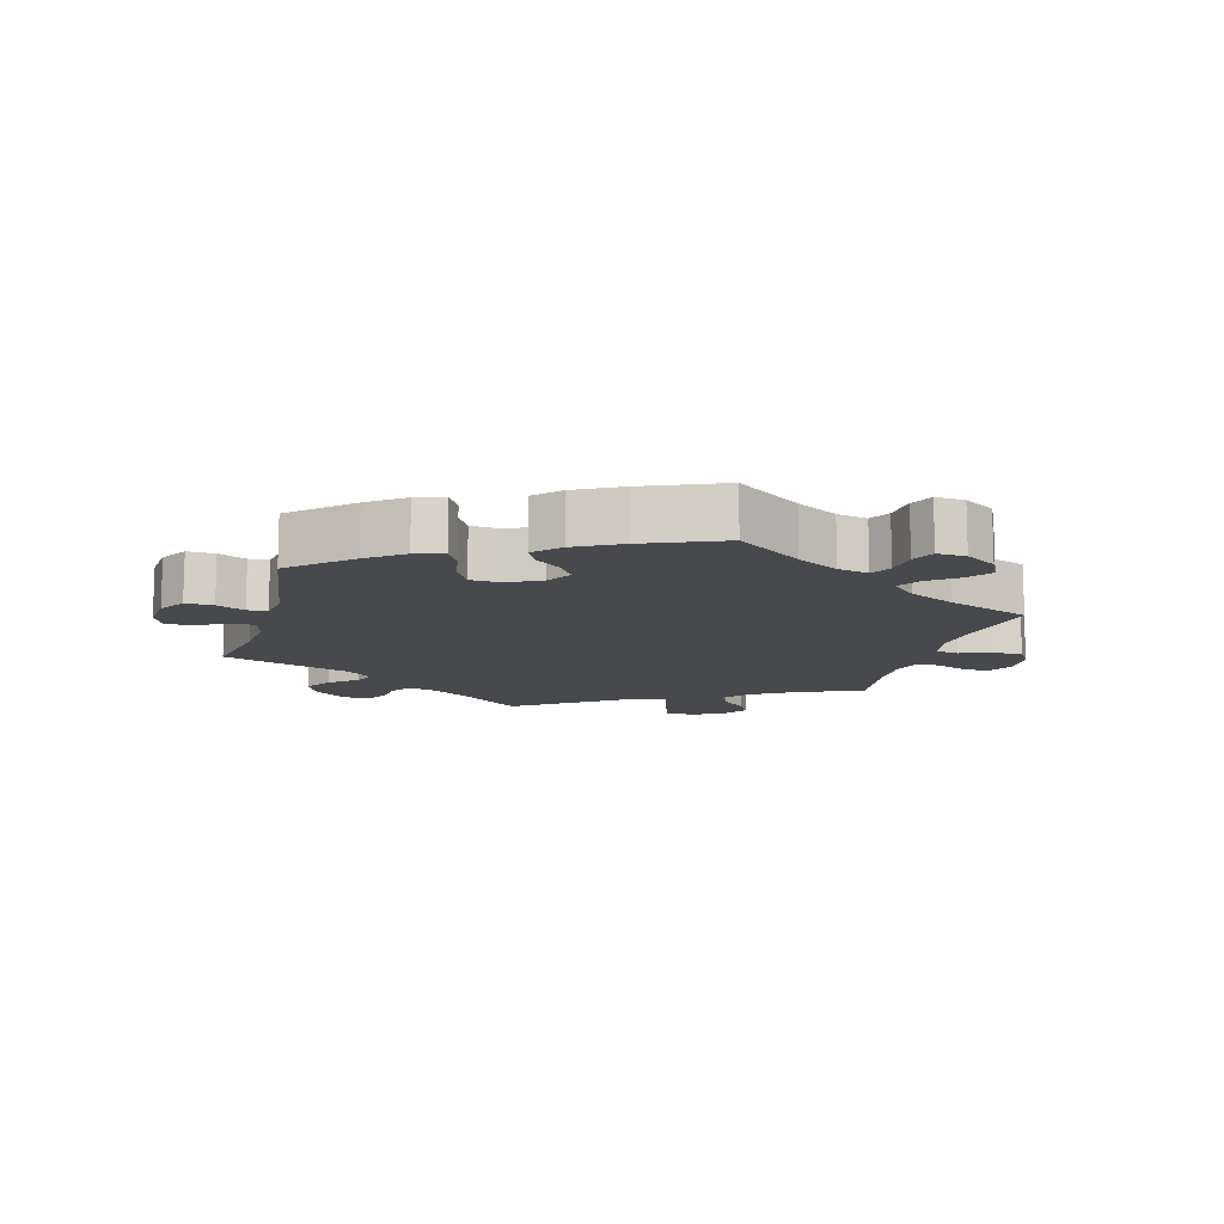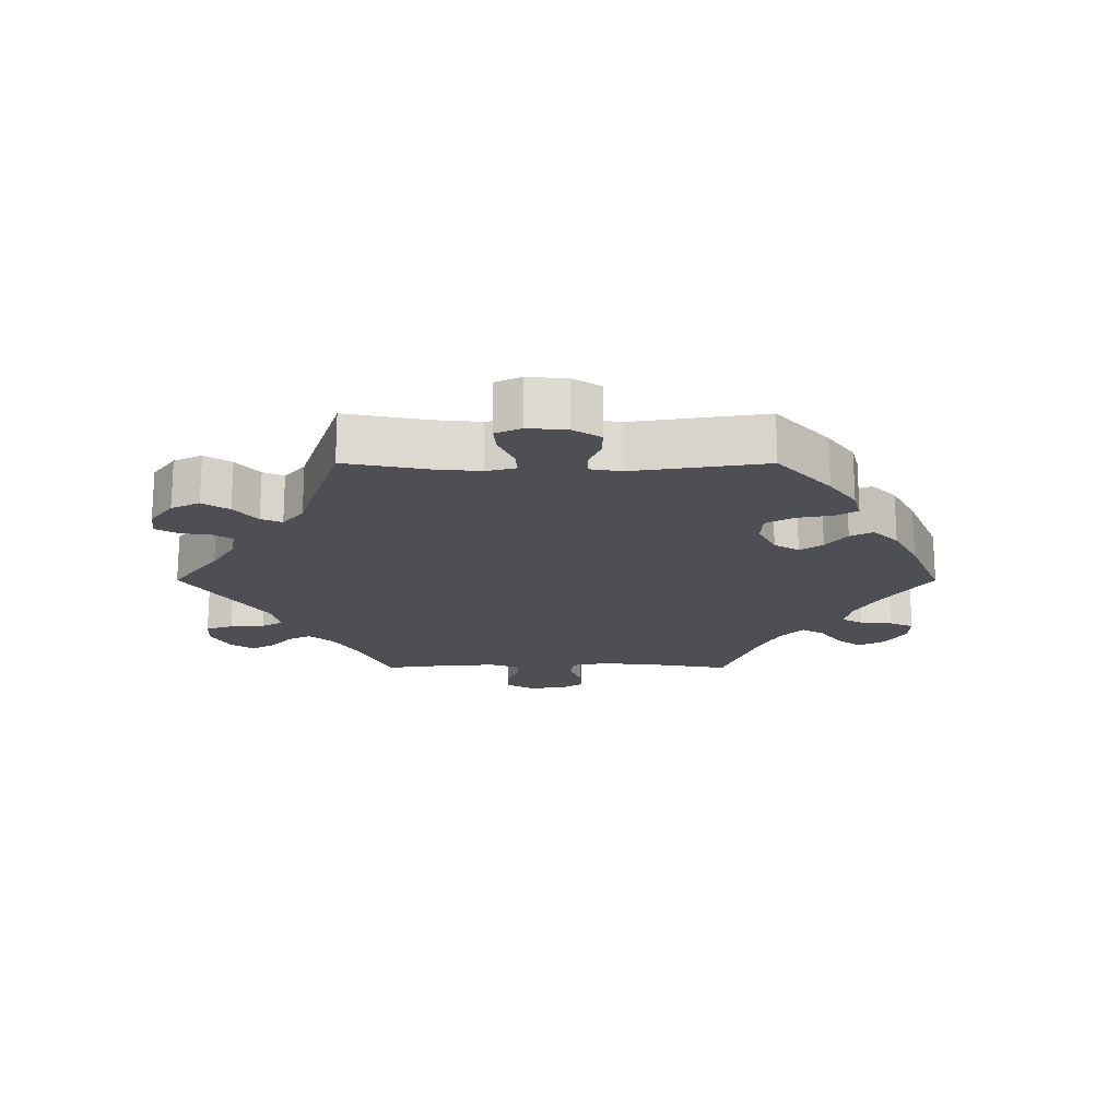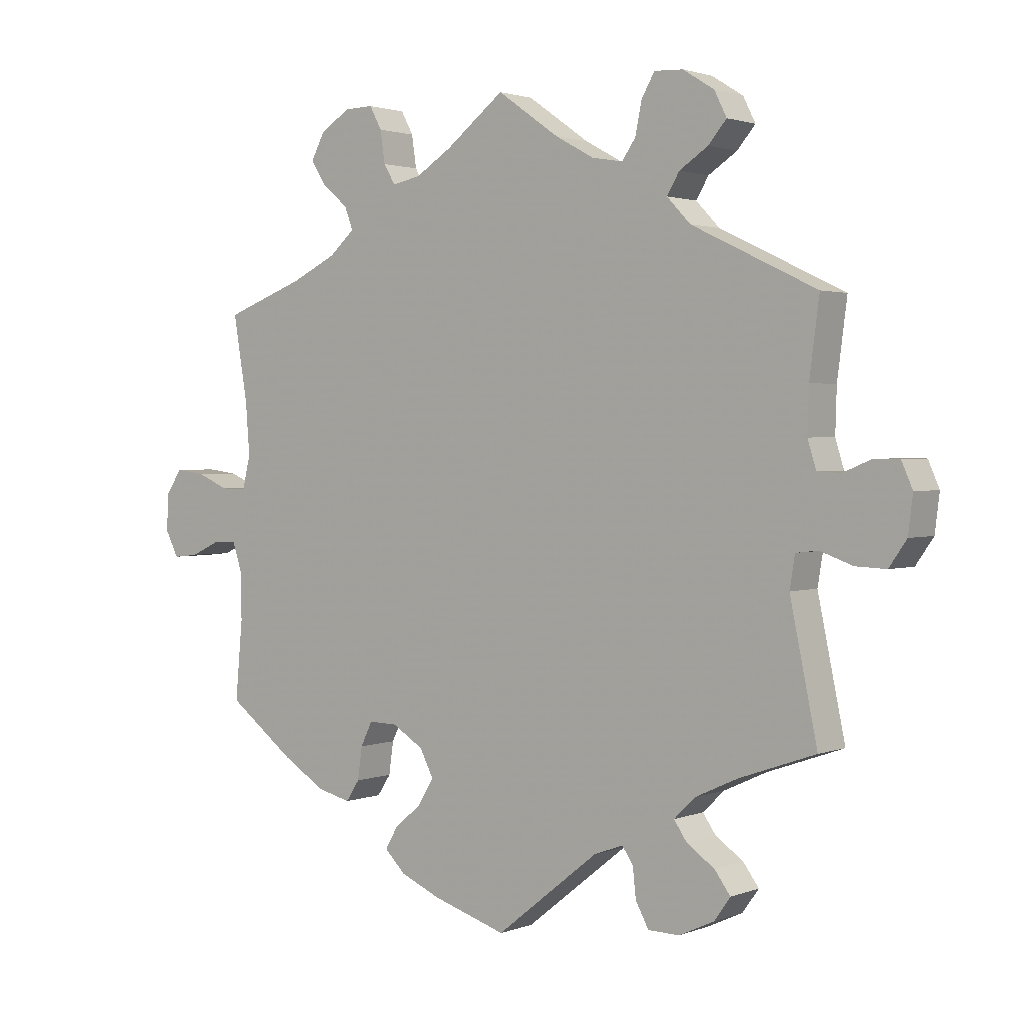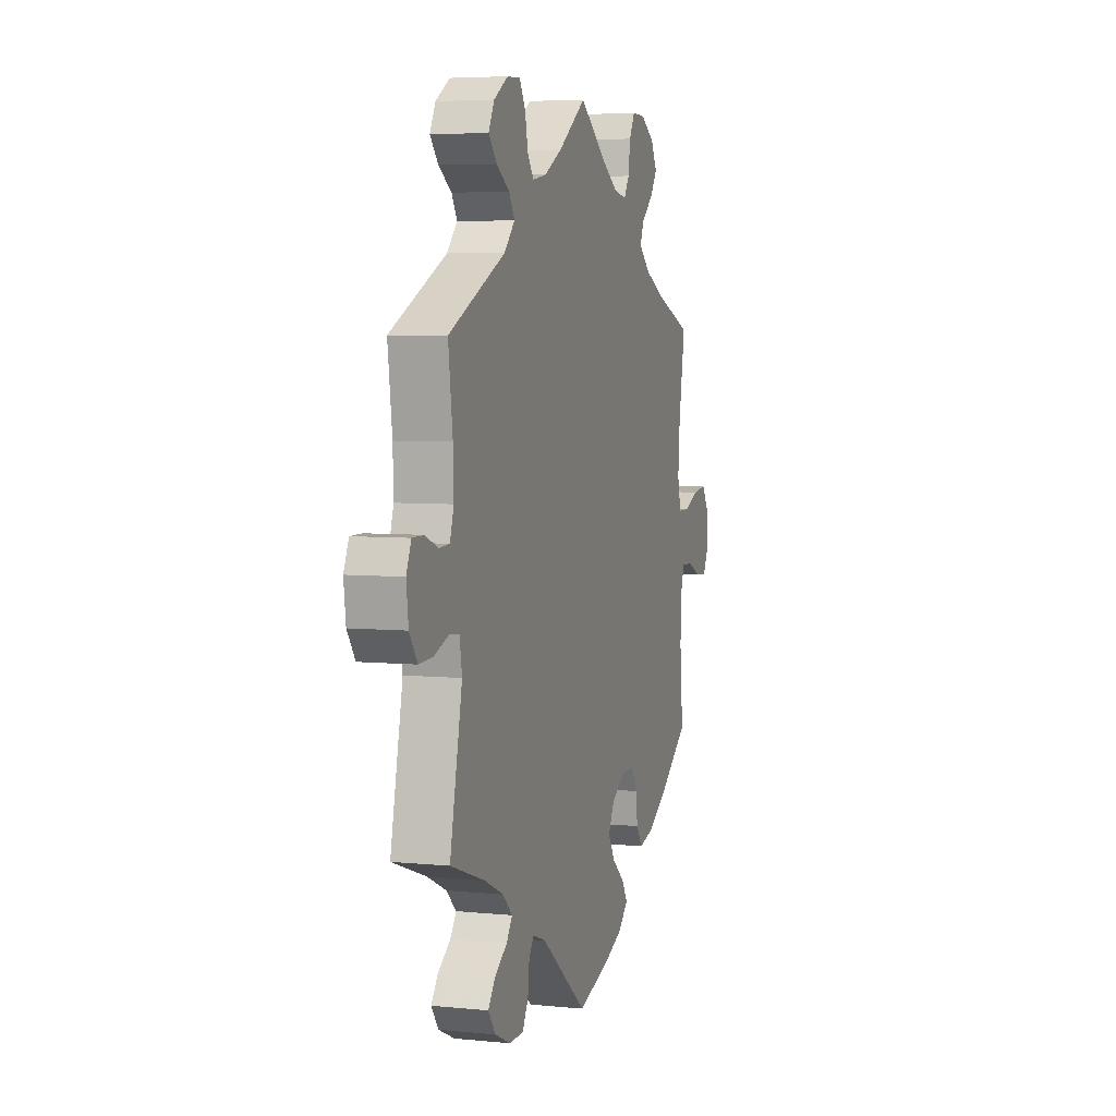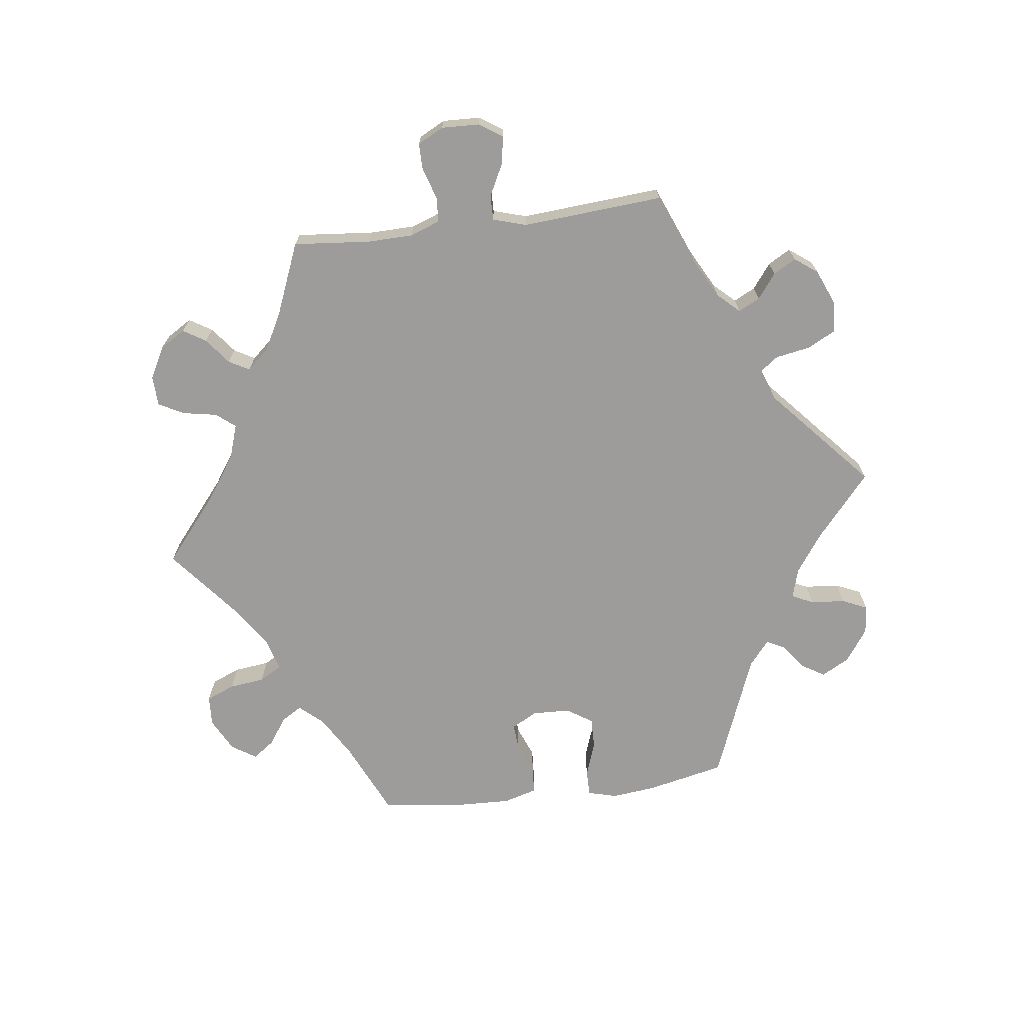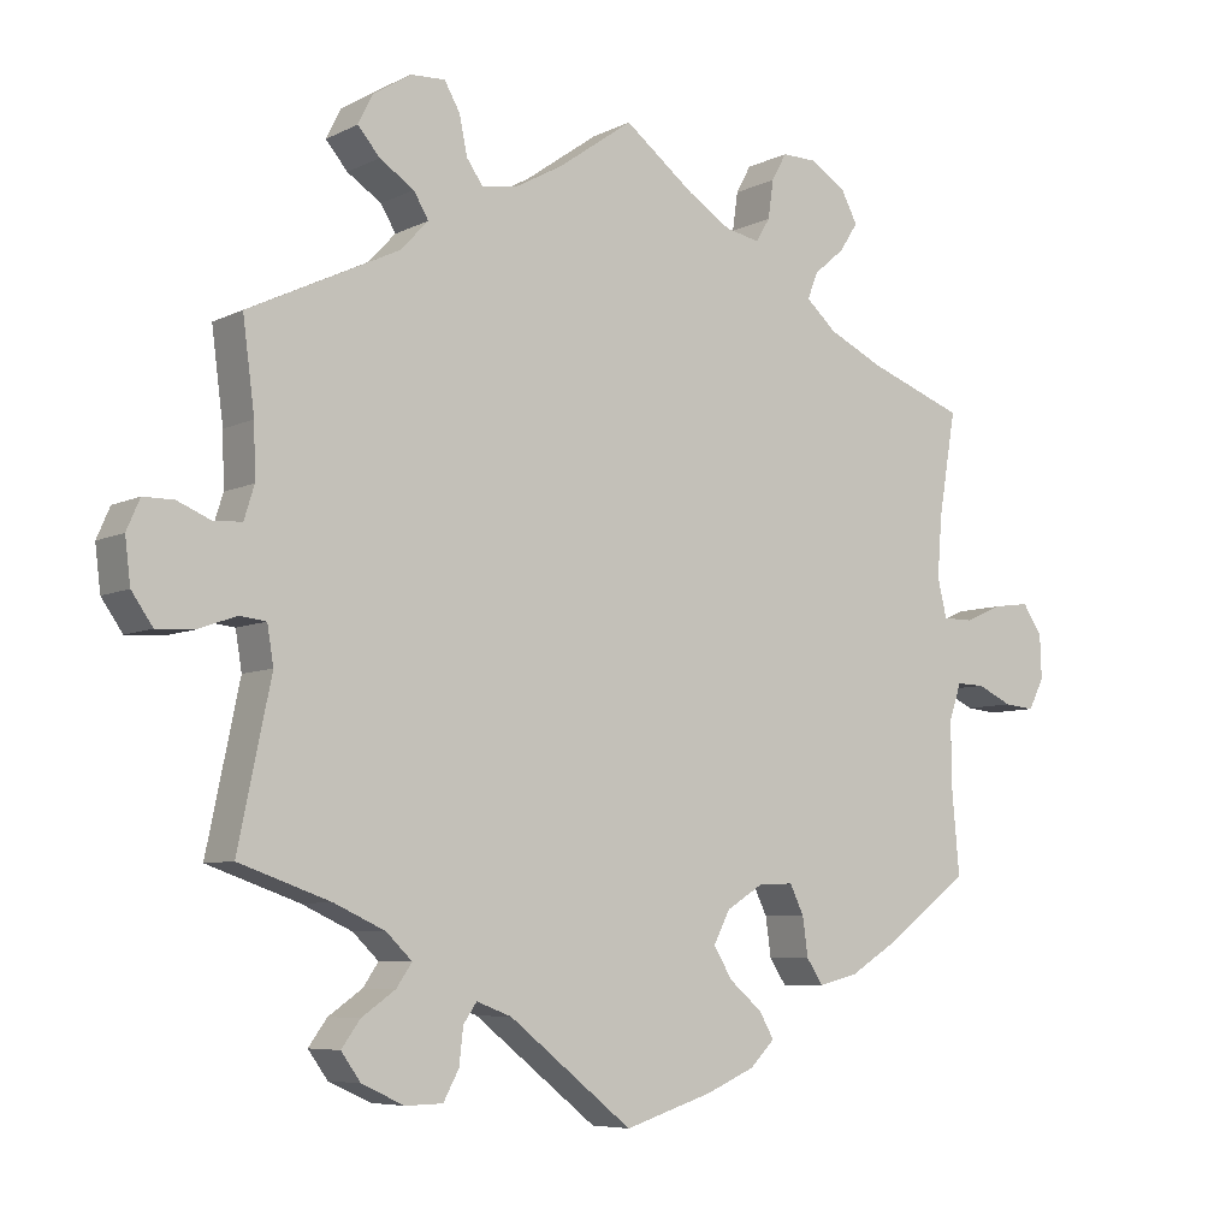
<metadata>
{"format":"obj","ext":"obj","renderer":"f3d","projection":"perspective","resolution":1024,"background":"white","views":[{"elev":-12.3,"azim":-135.7,"up":"+Y"},{"elev":-18.3,"azim":149.9,"up":"+Y"},{"elev":1.9,"azim":37.2,"up":"+Z"},{"elev":5.4,"azim":107.4,"up":"+Z"},{"elev":-70.3,"azim":37.2,"up":"+Y"},{"elev":-6.6,"azim":144.5,"up":"+Z"}]}
</metadata>
<code>
v 0.095 0.07 0.511
v 0.155 0.07 0.478
v 0.202 0.07 0.47
v 0.223 0.07 0.5
v 0.233 0.07 0.549
v 0.253 0.07 0.584
v 0.297 0.07 0.582
v 0.345 0.07 0.552
v 0.364 0.07 0.514
v 0.336 0.07 0.481
v 0.292 0.07 0.452
v 0.273 0.07 0.42
v 0.309 0.07 0.382
v 0.501 0.07 0.29
v 0.486 0.07 0.175
v 0.484 0.07 0.107
v 0.497 0.07 0.065
v 0.533 0.07 0.063
v 0.576 0.07 0.081
v 0.615 0.07 0.081
v 0.632 0.07 0.042
v 0.625 0.07 -0.015
v 0.598 0.07 -0.054
v 0.551 0.07 -0.052
v 0.501 0.07 -0.034
v 0.467 0.07 -0.038
v 0.459 0.07 -0.087
v 0.501 0.07 -0.289
v 0.384 0.07 -0.33
v 0.319 0.07 -0.36
v 0.286 0.07 -0.392
v 0.306 0.07 -0.421
v 0.349 0.07 -0.451
v 0.373 0.07 -0.484
v 0.348 0.07 -0.519
v 0.294 0.07 -0.544
v 0.246 0.07 -0.543
v 0.226 0.07 -0.506
v 0.221 0.07 -0.46
v 0.204 0.07 -0.435
v 0.159 0.07 -0.452
v 0.001 0.07 -0.578
v -0.112 0.07 -0.542
v -0.174 0.07 -0.515
v -0.206 0.07 -0.483
v -0.187 0.07 -0.45
v -0.145 0.07 -0.414
v -0.121 0.07 -0.374
v -0.142 0.07 -0.333
v -0.19 0.07 -0.303
v -0.234 0.07 -0.302
v -0.252 0.07 -0.339
v -0.259 0.07 -0.389
v -0.28 0.07 -0.421
v -0.331 0.07 -0.408
v -0.397 0.07 -0.367
v -0.5 0.07 -0.289
v -0.489 0.07 -0.168
v -0.49 0.07 -0.096
v -0.505 0.07 -0.051
v -0.541 0.07 -0.052
v -0.586 0.07 -0.073
v -0.625 0.07 -0.077
v -0.645 0.07 -0.038
v -0.643 0.07 0.018
v -0.618 0.07 0.056
v -0.572 0.07 0.05
v -0.523 0.07 0.029
v -0.484 0.07 0.029
v -0.472 0.07 0.079
v -0.478 0.07 0.157
v -0.5 0.07 0.289
v -0.377 0.07 0.335
v -0.307 0.07 0.369
v -0.268 0.07 0.404
v -0.281 0.07 0.438
v -0.321 0.07 0.472
v -0.344 0.07 0.508
v -0.323 0.07 0.548
v -0.277 0.07 0.577
v -0.233 0.07 0.578
v -0.214 0.07 0.543
v -0.207 0.07 0.494
v -0.189 0.07 0.464
v -0.145 0.07 0.473
v -0.09 0.07 0.508
v 0 0.07 0.578
v 0.095 0 0.511
v 0.155 0 0.478
v 0.202 0 0.47
v 0.223 0 0.5
v 0.233 0 0.549
v 0.253 0 0.584
v 0.297 0 0.582
v 0.345 0 0.552
v 0.364 0 0.514
v 0.336 0 0.481
v 0.292 0 0.452
v 0.273 0 0.42
v 0.309 0 0.382
v 0.501 0 0.29
v 0.486 0 0.175
v 0.484 0 0.107
v 0.497 0 0.065
v 0.533 0 0.063
v 0.576 0 0.081
v 0.615 0 0.081
v 0.632 0 0.042
v 0.625 0 -0.015
v 0.598 0 -0.054
v 0.551 0 -0.052
v 0.501 0 -0.034
v 0.467 0 -0.038
v 0.459 0 -0.087
v 0.501 0 -0.289
v 0.384 0 -0.33
v 0.319 0 -0.36
v 0.286 0 -0.392
v 0.306 0 -0.421
v 0.349 0 -0.451
v 0.373 0 -0.484
v 0.348 0 -0.519
v 0.294 0 -0.544
v 0.246 0 -0.543
v 0.226 0 -0.506
v 0.221 0 -0.46
v 0.204 0 -0.435
v 0.159 0 -0.452
v 0.001 0 -0.578
v -0.112 0 -0.542
v -0.174 0 -0.515
v -0.206 0 -0.483
v -0.187 0 -0.45
v -0.145 0 -0.414
v -0.121 0 -0.374
v -0.142 0 -0.333
v -0.19 0 -0.303
v -0.234 0 -0.302
v -0.252 0 -0.339
v -0.259 0 -0.389
v -0.28 0 -0.421
v -0.331 0 -0.408
v -0.397 0 -0.367
v -0.5 0 -0.289
v -0.489 0 -0.168
v -0.49 0 -0.096
v -0.505 0 -0.051
v -0.541 0 -0.052
v -0.586 0 -0.073
v -0.625 0 -0.077
v -0.645 0 -0.038
v -0.643 0 0.018
v -0.618 0 0.056
v -0.572 0 0.05
v -0.523 0 0.029
v -0.484 0 0.029
v -0.472 0 0.079
v -0.478 0 0.157
v -0.5 0 0.289
v -0.377 0 0.335
v -0.307 0 0.369
v -0.268 0 0.404
v -0.281 0 0.438
v -0.321 0 0.472
v -0.344 0 0.508
v -0.323 0 0.548
v -0.277 0 0.577
v -0.233 0 0.578
v -0.214 0 0.543
v -0.207 0 0.494
v -0.189 0 0.464
v -0.145 0 0.473
v -0.09 0 0.508
v 0 0 0.578
f 86 87 1
f 85 86 1 2
f 84 85 2 3
f 80 81 82 83
f 80 83 84
f 79 80 84
f 76 77 78 79
f 75 76 79 84
f 74 75 84 3
f 71 72 73
f 70 71 73 74
f 69 70 74 3
f 65 66 67 68
f 65 68 69
f 64 65 69
f 61 62 63 64
f 60 61 64 69
f 59 60 69 3
f 55 56 57 58
f 55 58 59 3
f 52 53 54 55
f 51 52 55
f 44 45 46 47
f 44 47 48
f 41 42 43 44
f 40 41 44 48
f 36 37 38 39
f 36 39 40
f 35 36 40
f 32 33 34 35
f 31 32 35 40
f 30 31 40 48
f 27 28 29
f 26 27 29 30
f 22 23 24 25
f 22 25 26
f 21 22 26
f 18 19 20 21
f 17 18 21 26
f 16 17 26 30
f 13 14 15
f 12 13 15 16
f 8 9 10 11
f 8 11 12
f 7 8 12
f 4 5 6 7
f 4 7 12
f 51 55 3 4
f 50 51 4 12
f 49 50 12 16
f 16 30 48 49
f 88 174 173
f 89 88 173 172
f 90 89 172 171
f 170 169 168 167
f 171 170 167
f 171 167 166
f 166 165 164 163
f 171 166 163 162
f 90 171 162 161
f 160 159 158
f 161 160 158 157
f 90 161 157 156
f 155 154 153 152
f 156 155 152
f 156 152 151
f 151 150 149 148
f 156 151 148 147
f 90 156 147 146
f 145 144 143 142
f 90 146 145 142
f 142 141 140 139
f 142 139 138
f 134 133 132 131
f 135 134 131
f 131 130 129 128
f 135 131 128 127
f 126 125 124 123
f 127 126 123
f 127 123 122
f 122 121 120 119
f 127 122 119 118
f 135 127 118 117
f 116 115 114
f 117 116 114 113
f 112 111 110 109
f 113 112 109
f 113 109 108
f 108 107 106 105
f 113 108 105 104
f 117 113 104 103
f 102 101 100
f 103 102 100 99
f 98 97 96 95
f 99 98 95
f 99 95 94
f 94 93 92 91
f 99 94 91
f 91 90 142 138
f 99 91 138 137
f 103 99 137 136
f 136 135 117 103
f 1 88 89 2
f 2 89 90 3
f 3 90 91 4
f 4 91 92 5
f 5 92 93 6
f 6 93 94 7
f 7 94 95 8
f 8 95 96 9
f 9 96 97 10
f 10 97 98 11
f 11 98 99 12
f 12 99 100 13
f 13 100 101 14
f 14 101 102 15
f 15 102 103 16
f 16 103 104 17
f 17 104 105 18
f 18 105 106 19
f 19 106 107 20
f 20 107 108 21
f 21 108 109 22
f 22 109 110 23
f 23 110 111 24
f 24 111 112 25
f 25 112 113 26
f 26 113 114 27
f 27 114 115 28
f 28 115 116 29
f 29 116 117 30
f 30 117 118 31
f 31 118 119 32
f 32 119 120 33
f 33 120 121 34
f 34 121 122 35
f 35 122 123 36
f 36 123 124 37
f 37 124 125 38
f 38 125 126 39
f 39 126 127 40
f 40 127 128 41
f 41 128 129 42
f 42 129 130 43
f 43 130 131 44
f 44 131 132 45
f 45 132 133 46
f 46 133 134 47
f 47 134 135 48
f 48 135 136 49
f 49 136 137 50
f 50 137 138 51
f 51 138 139 52
f 52 139 140 53
f 53 140 141 54
f 54 141 142 55
f 55 142 143 56
f 56 143 144 57
f 57 144 145 58
f 58 145 146 59
f 59 146 147 60
f 60 147 148 61
f 61 148 149 62
f 62 149 150 63
f 63 150 151 64
f 64 151 152 65
f 65 152 153 66
f 66 153 154 67
f 67 154 155 68
f 68 155 156 69
f 69 156 157 70
f 70 157 158 71
f 71 158 159 72
f 72 159 160 73
f 73 160 161 74
f 74 161 162 75
f 75 162 163 76
f 76 163 164 77
f 77 164 165 78
f 78 165 166 79
f 79 166 167 80
f 80 167 168 81
f 81 168 169 82
f 82 169 170 83
f 83 170 171 84
f 84 171 172 85
f 85 172 173 86
f 86 173 174 87
f 87 174 88 1

</code>
